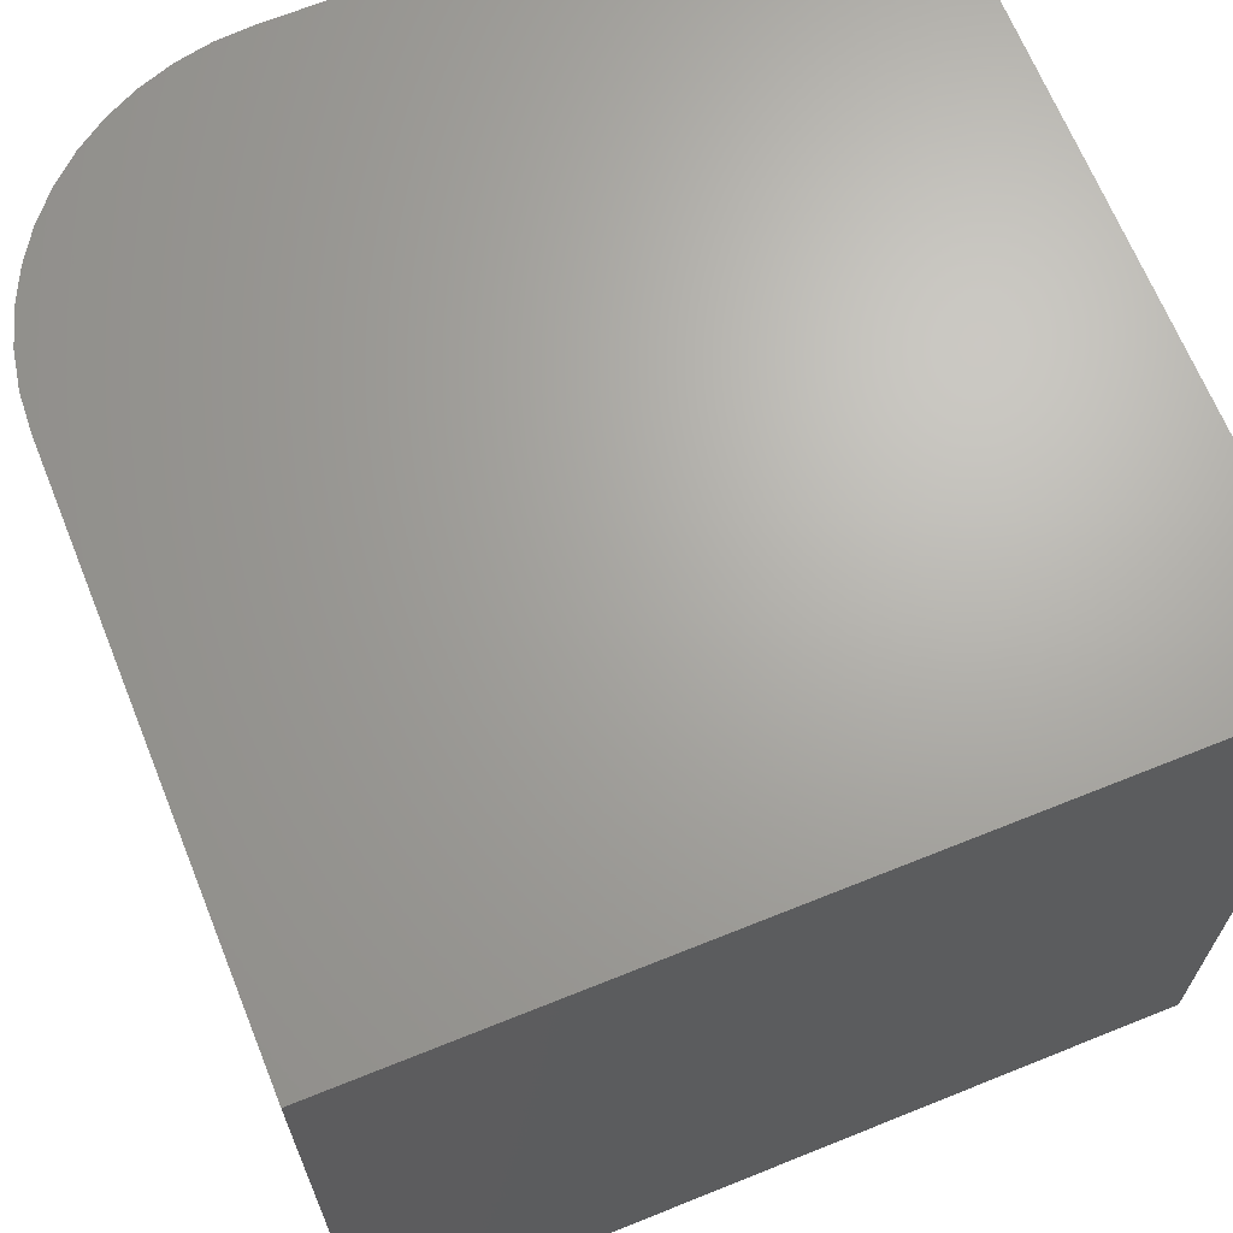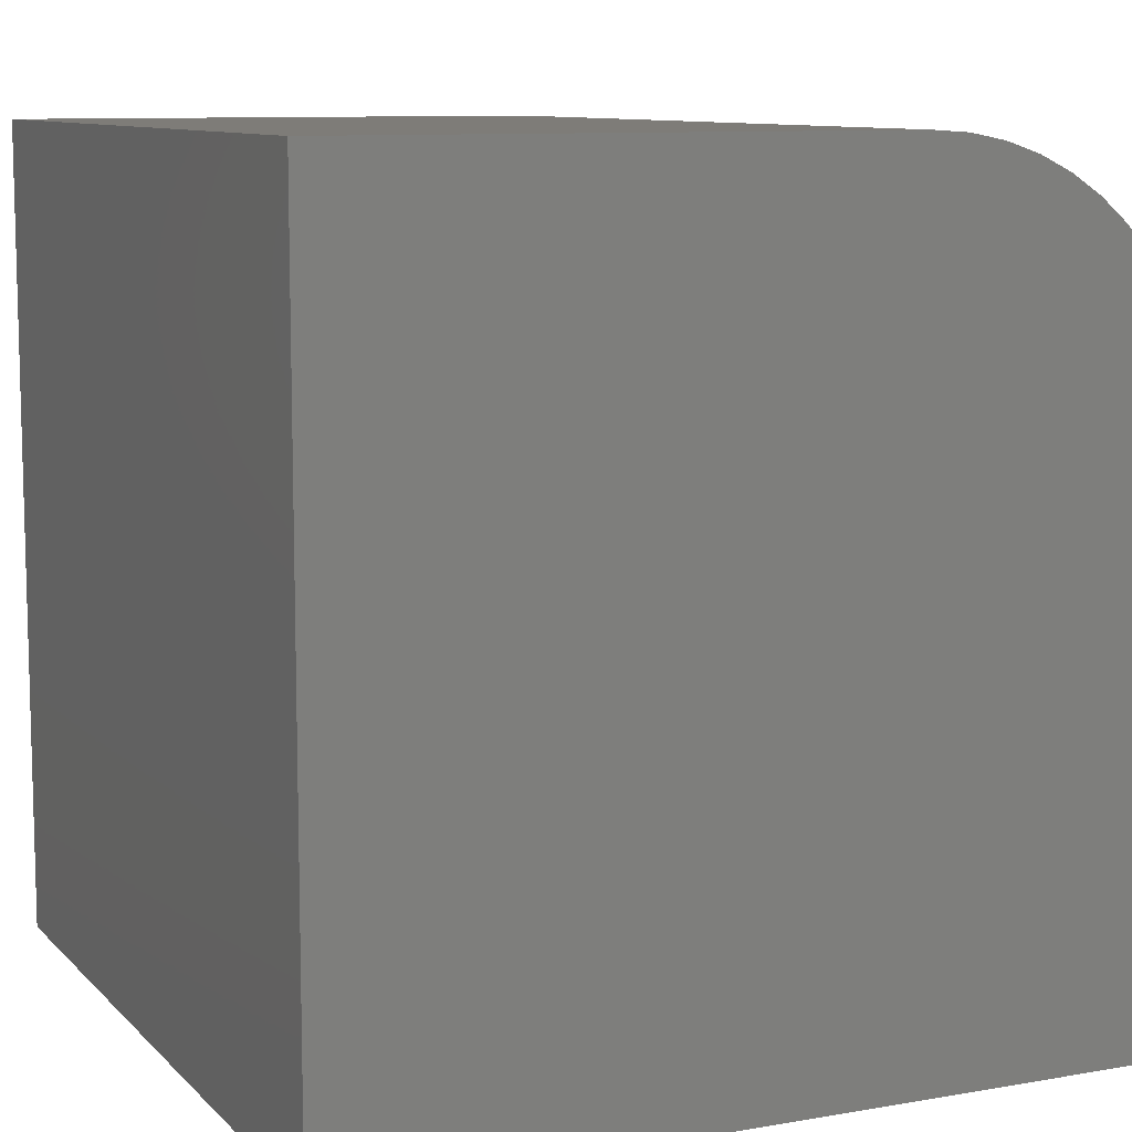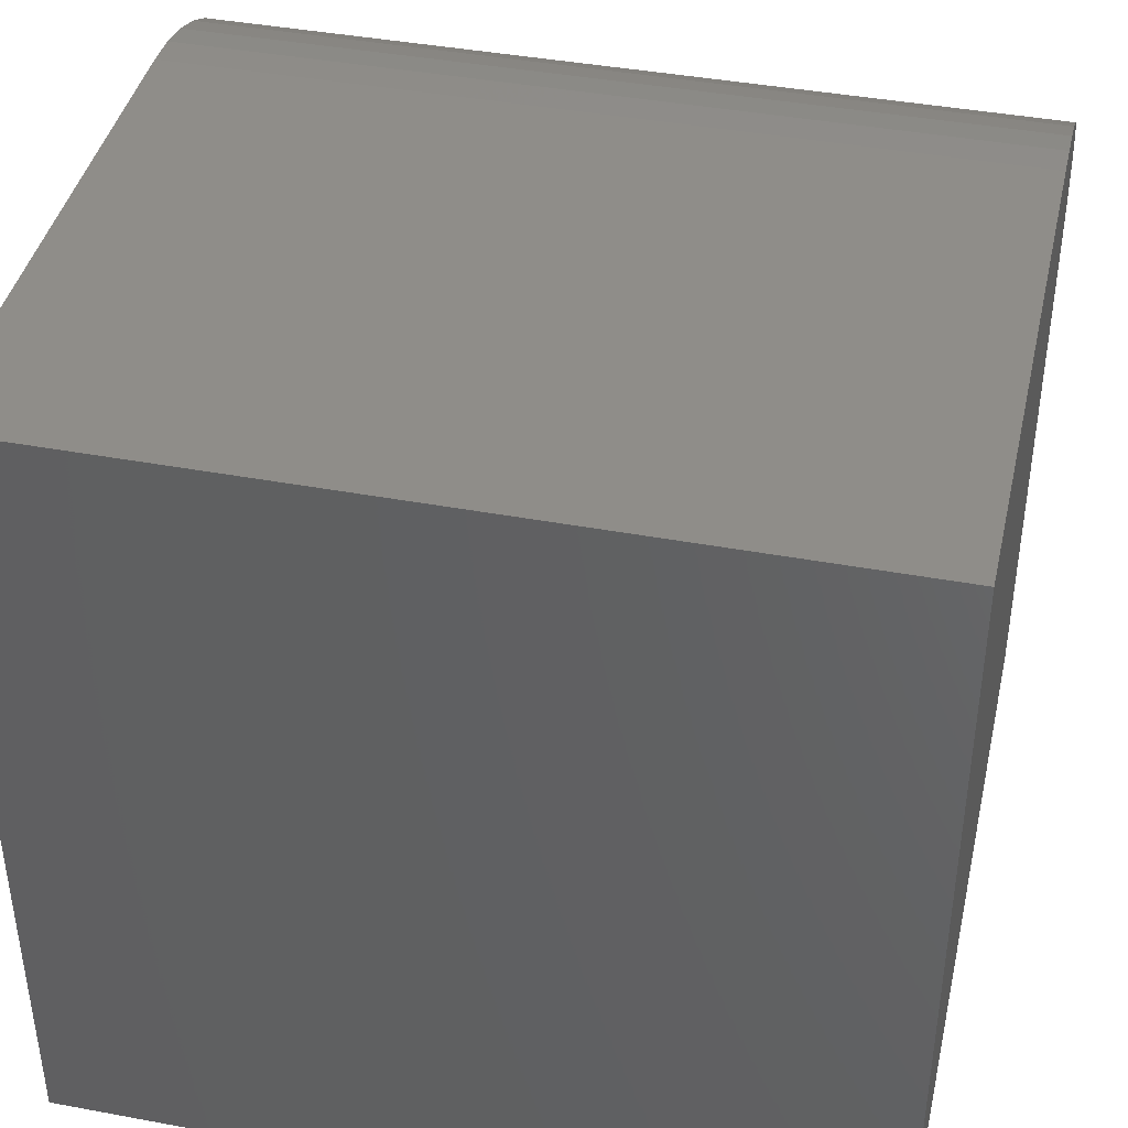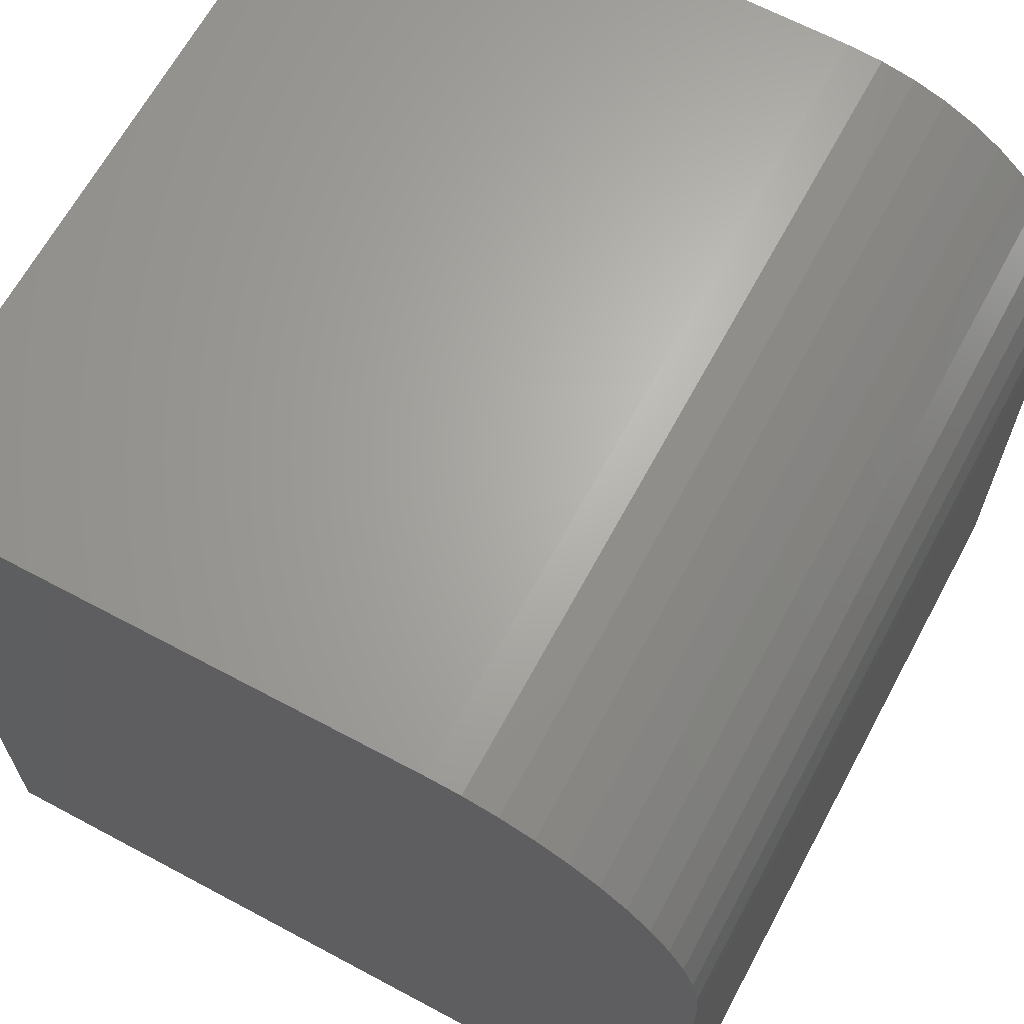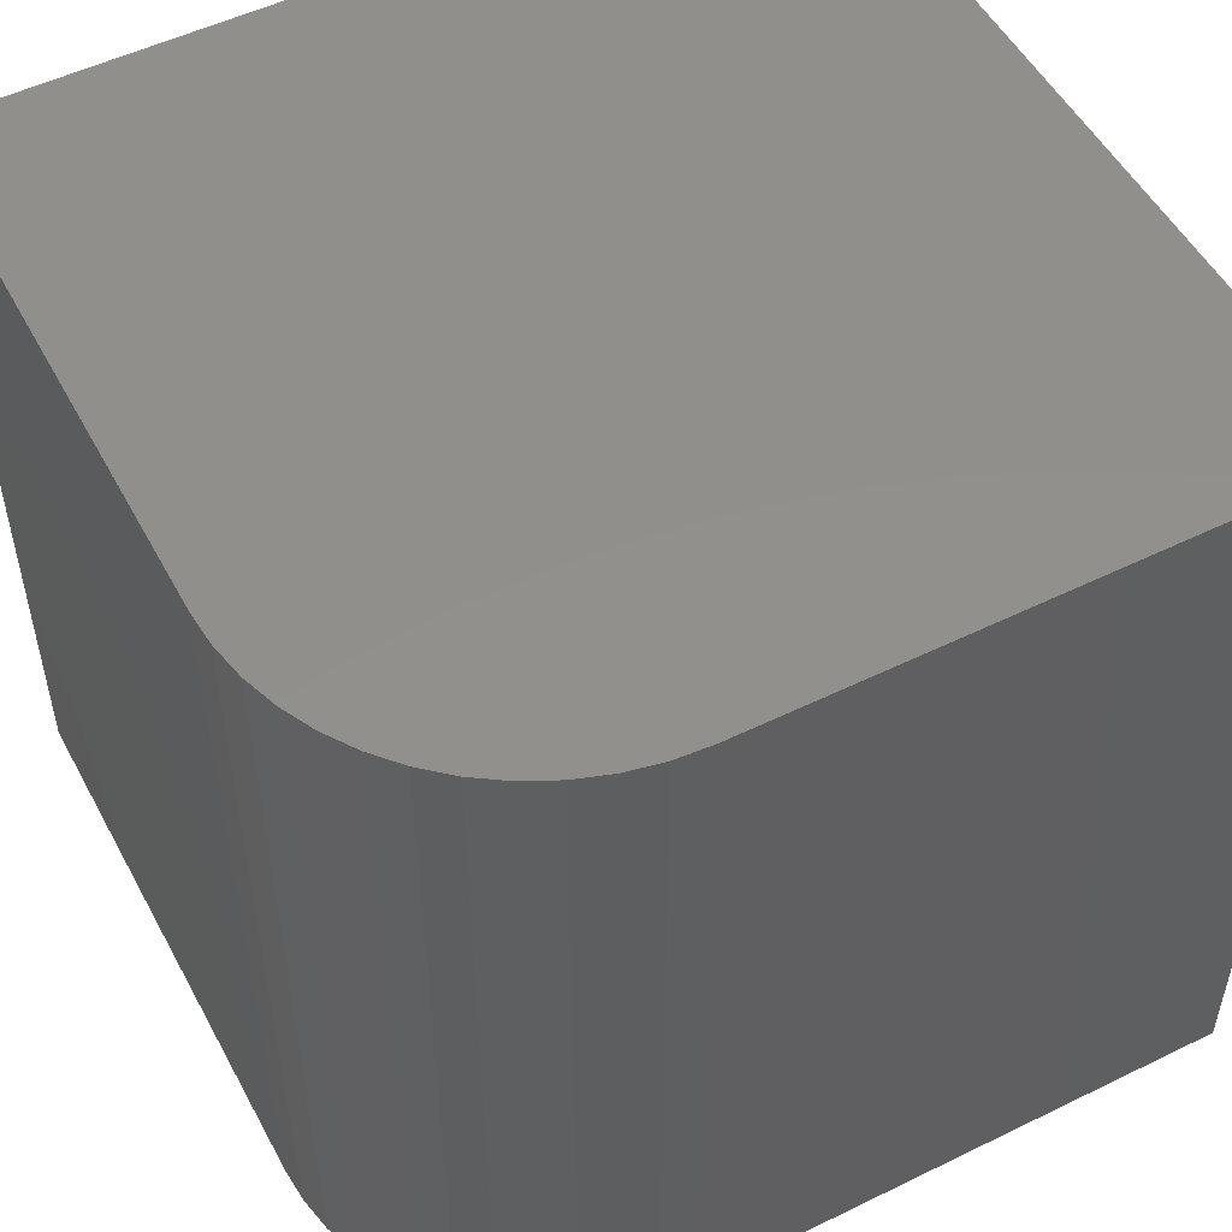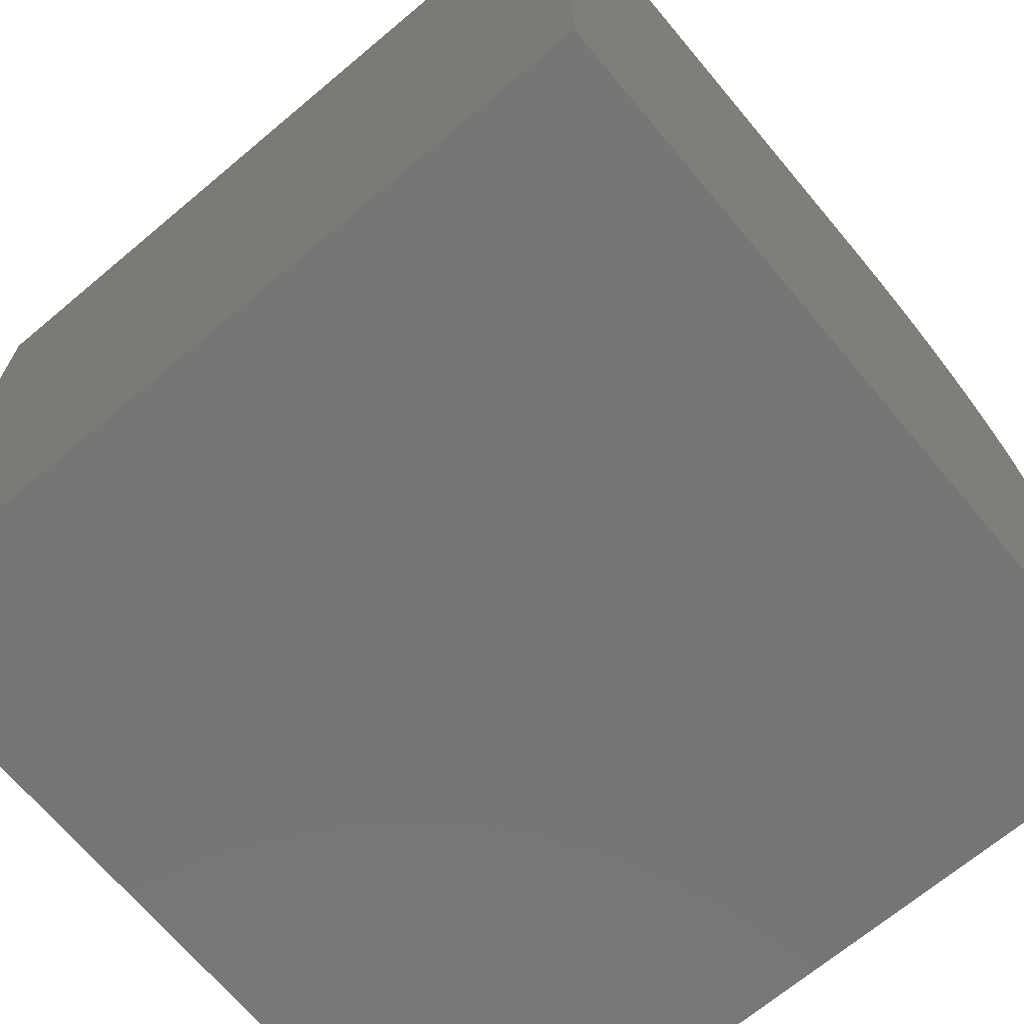
<metadata>
{"format":"stl","ext":"stl","renderer":"f3d","projection":"perspective","resolution":1024,"background":"white","views":[{"elev":67.1,"azim":158.0,"up":"+Y"},{"elev":9.6,"azim":-24.5,"up":"+Z"},{"elev":41.4,"azim":-77.3,"up":"+Z"},{"elev":65.5,"azim":28.3,"up":"+Z"},{"elev":52.2,"azim":62.2,"up":"+Y"},{"elev":-68.9,"azim":-50.0,"up":"+Z"}]}
</metadata>
<code>
# stl→obj: 32 verts, 60 faces
v 0 10 10
v 0 10 0
v 0 0 10
v 0 0 0
v 6.681 10 10
v 6.681 0 10
v 10 0 6.681
v 10 0 0
v 10 10 6.681
v 10 10 0
v 9.972 10 7.114
v 7.114 10 9.972
v 7.54 10 9.887
v 9.314 10 8.701
v 9.028 10 9.028
v 8.701 10 9.314
v 9.555 10 8.34
v 9.747 10 7.951
v 9.887 10 7.54
v 7.951 10 9.747
v 8.34 10 9.555
v 9.972 0 7.114
v 7.114 0 9.972
v 9.887 0 7.54
v 9.747 0 7.951
v 9.555 0 8.34
v 9.314 0 8.701
v 9.028 0 9.028
v 8.701 0 9.314
v 8.34 0 9.555
v 7.951 0 9.747
v 7.54 0 9.887
f 1 2 3
f 3 2 4
f 5 1 6
f 6 1 3
f 7 8 9
f 9 8 10
f 2 10 4
f 4 10 8
f 2 1 10
f 10 1 5
f 10 5 9
f 9 5 11
f 11 5 12
f 11 12 13
f 14 11 15
f 15 11 16
f 14 17 11
f 11 17 18
f 11 18 19
f 13 20 11
f 11 20 21
f 11 21 16
f 3 4 6
f 6 4 8
f 8 7 6
f 6 7 22
f 6 22 23
f 24 25 22
f 22 25 26
f 22 26 27
f 27 28 22
f 22 28 29
f 22 29 30
f 30 31 22
f 22 31 32
f 22 32 23
f 5 6 23
f 5 23 12
f 12 23 32
f 12 32 13
f 13 32 31
f 13 31 20
f 20 31 30
f 20 30 21
f 21 30 29
f 21 29 16
f 16 29 28
f 16 28 15
f 15 28 27
f 15 27 14
f 14 27 26
f 14 26 17
f 17 26 25
f 17 25 18
f 18 25 24
f 18 24 19
f 19 24 22
f 19 22 11
f 11 22 7
f 11 7 9

</code>
